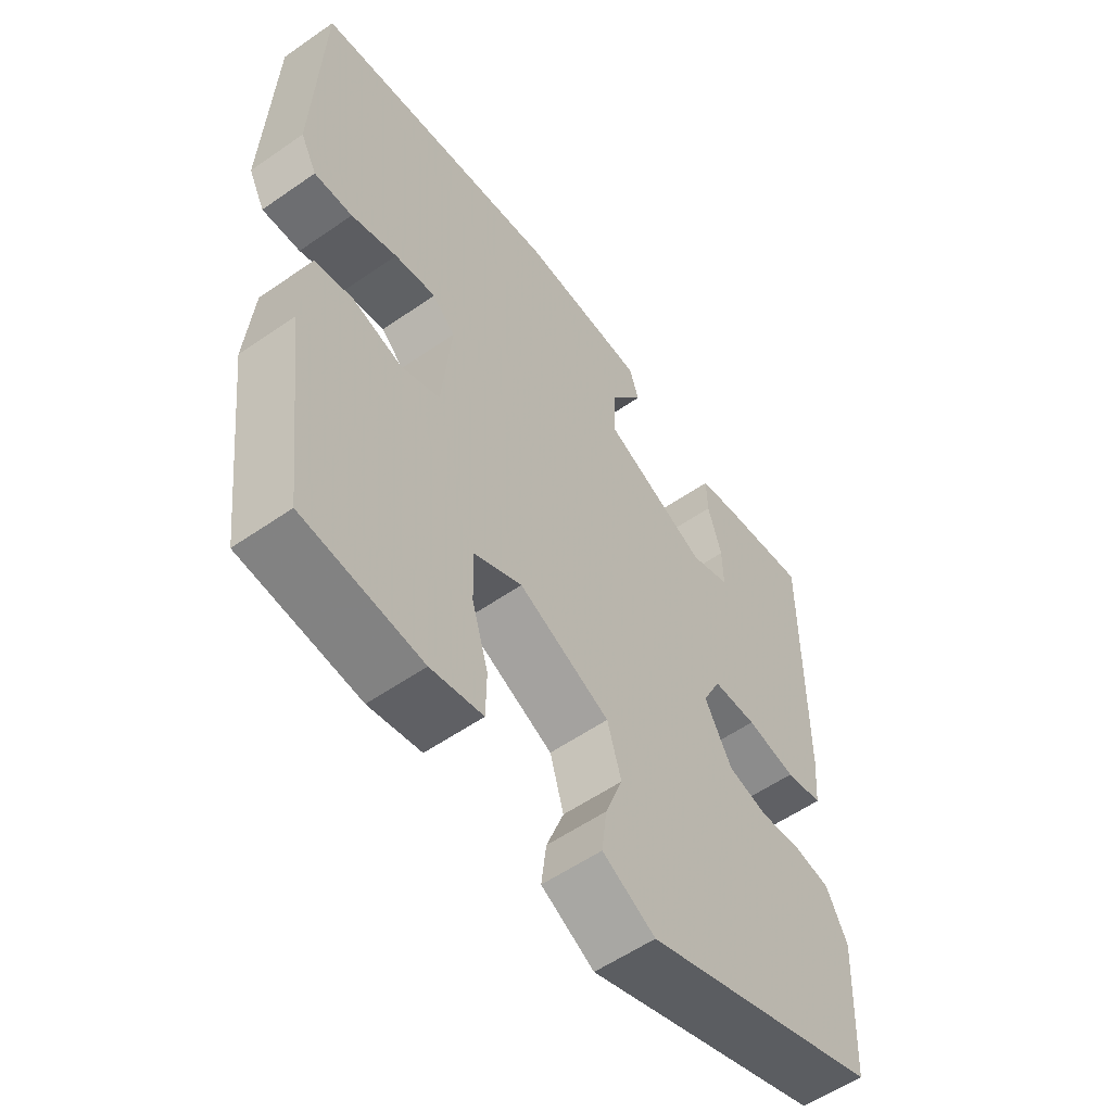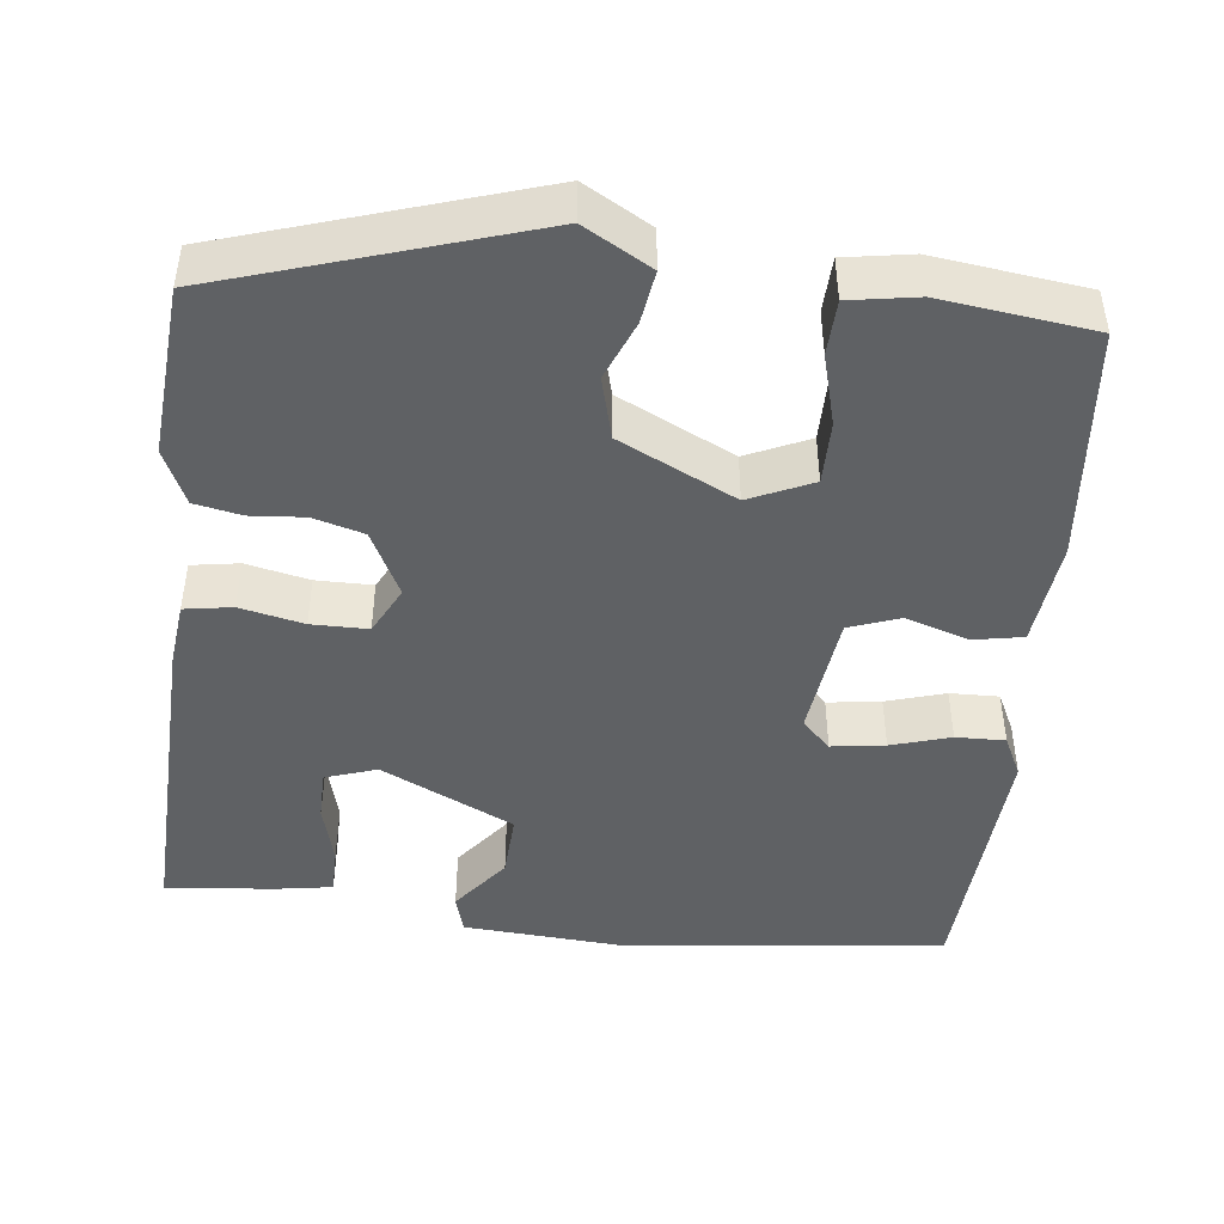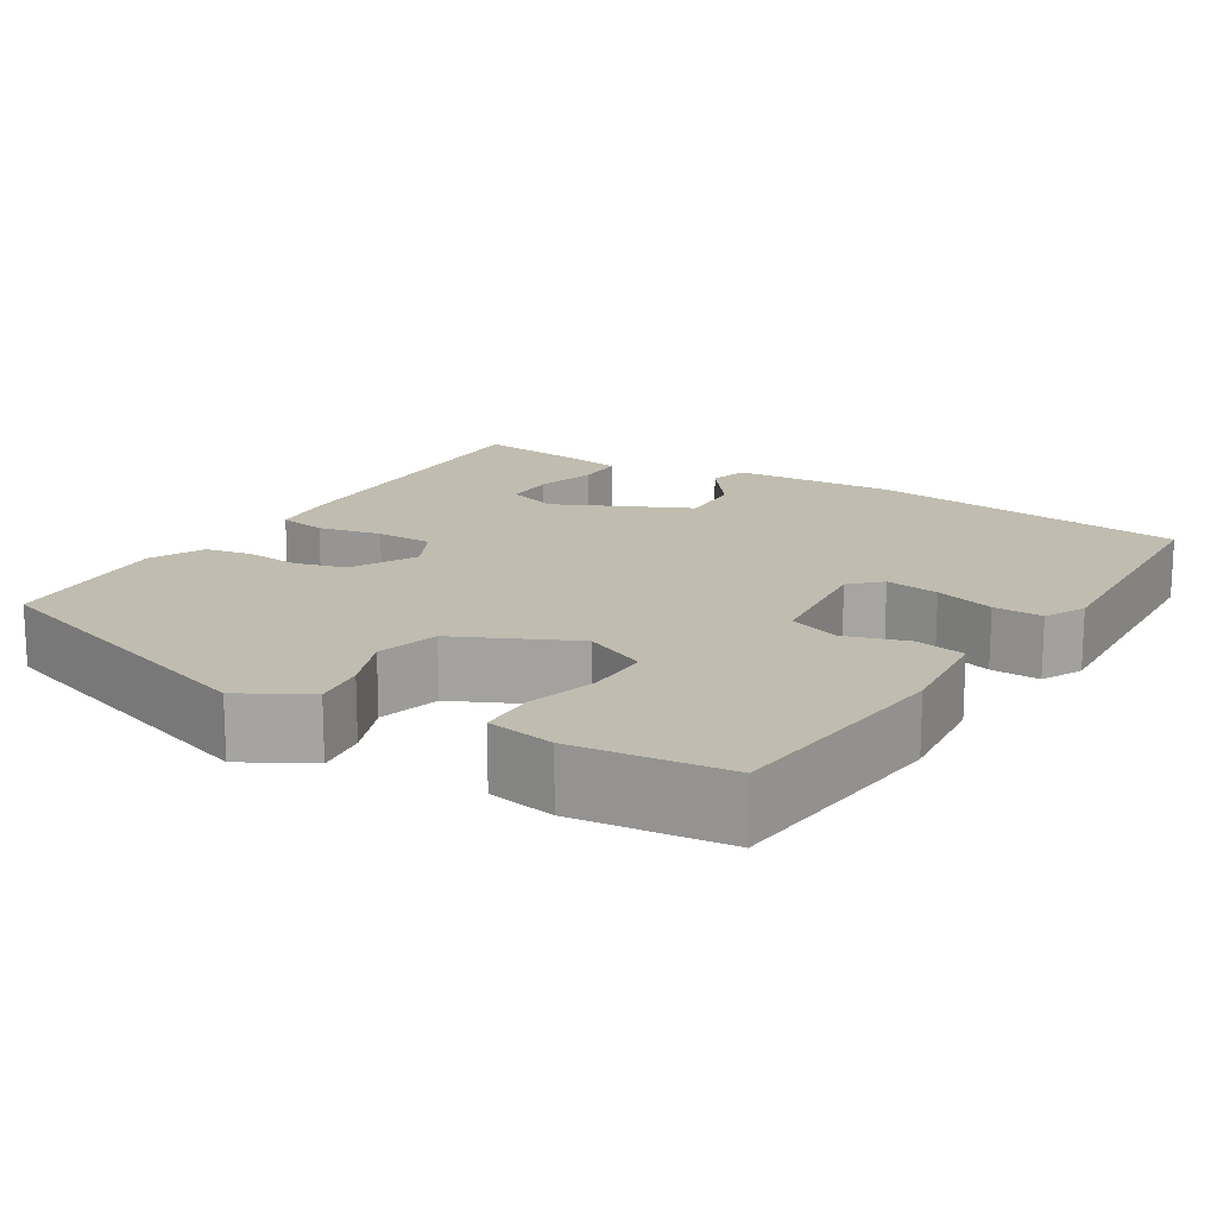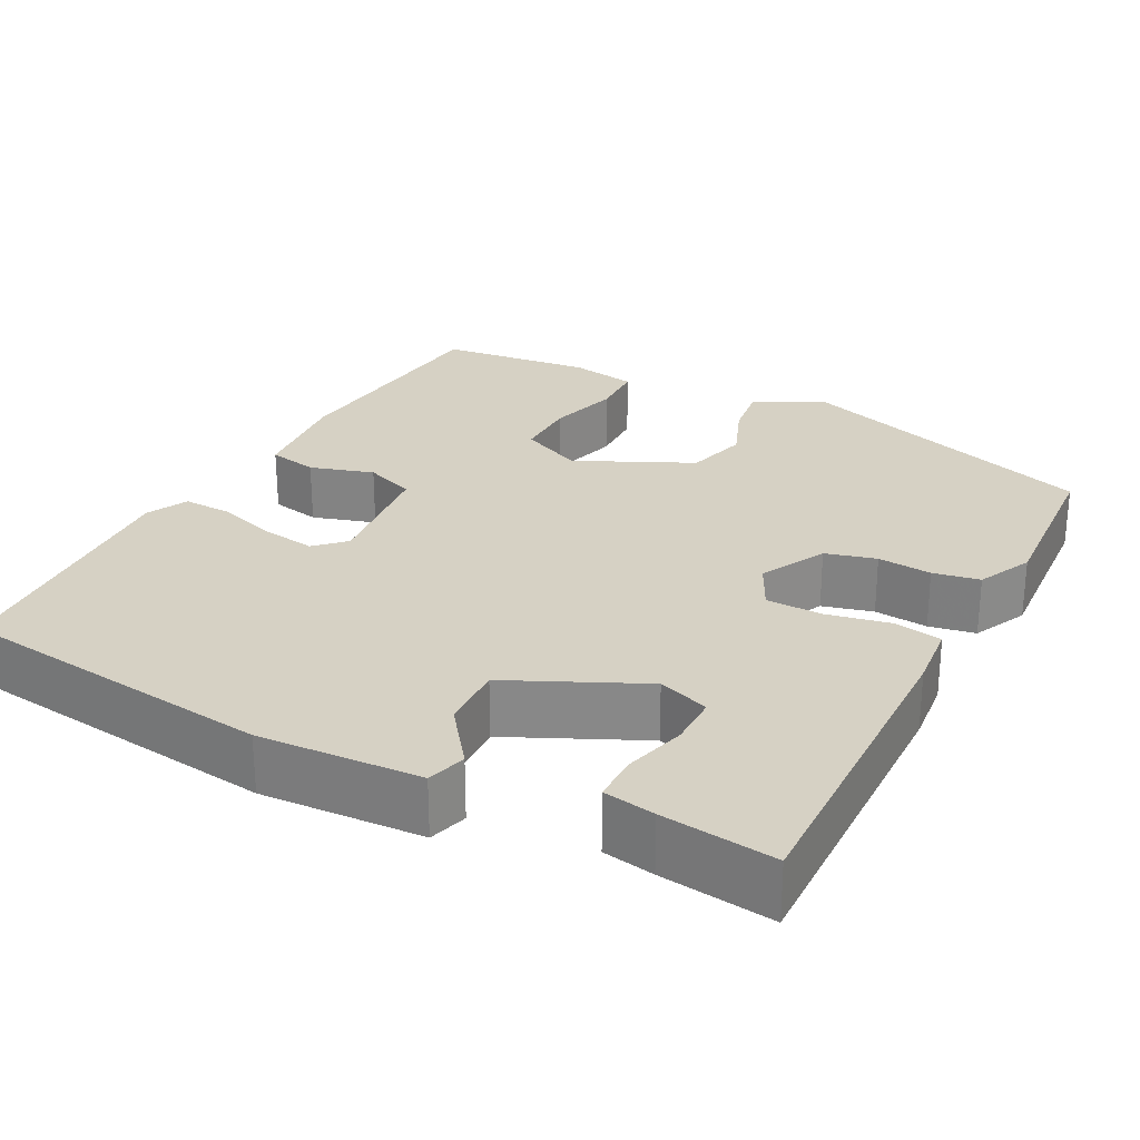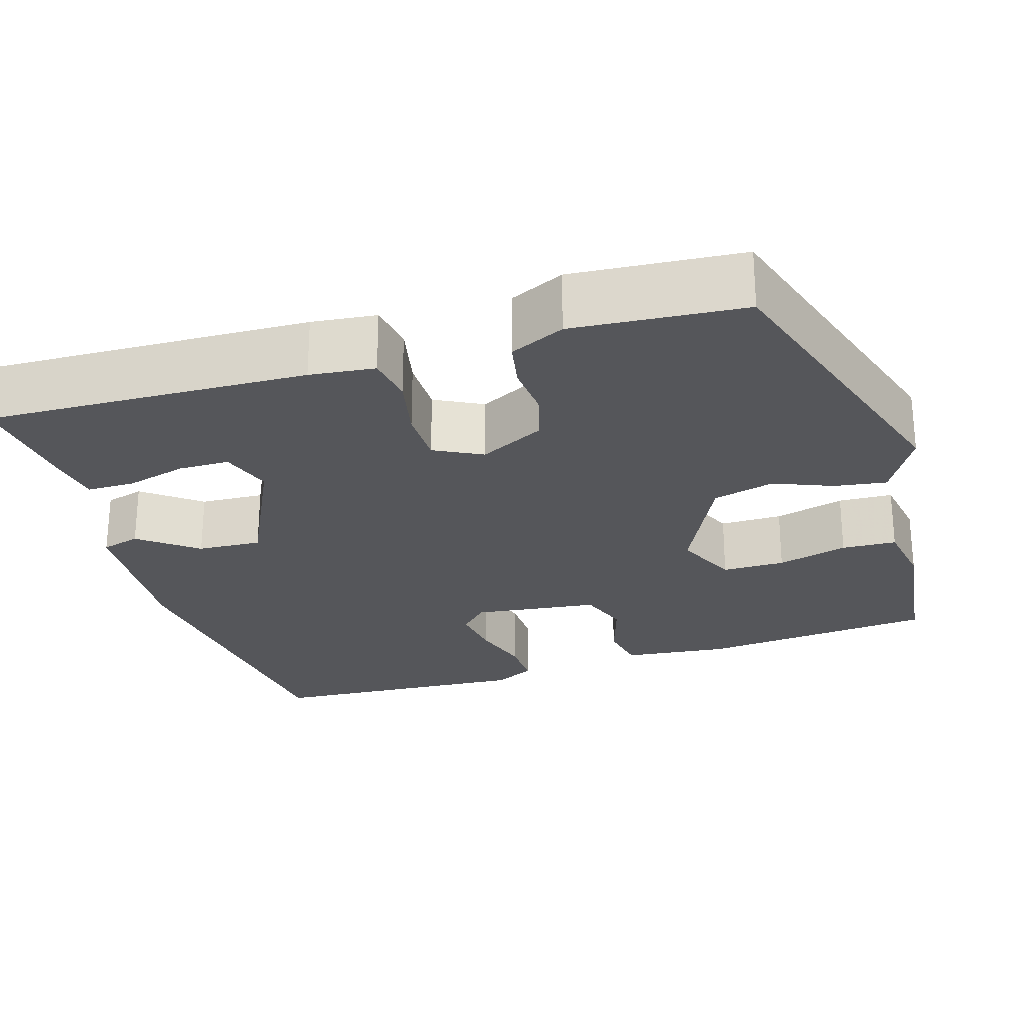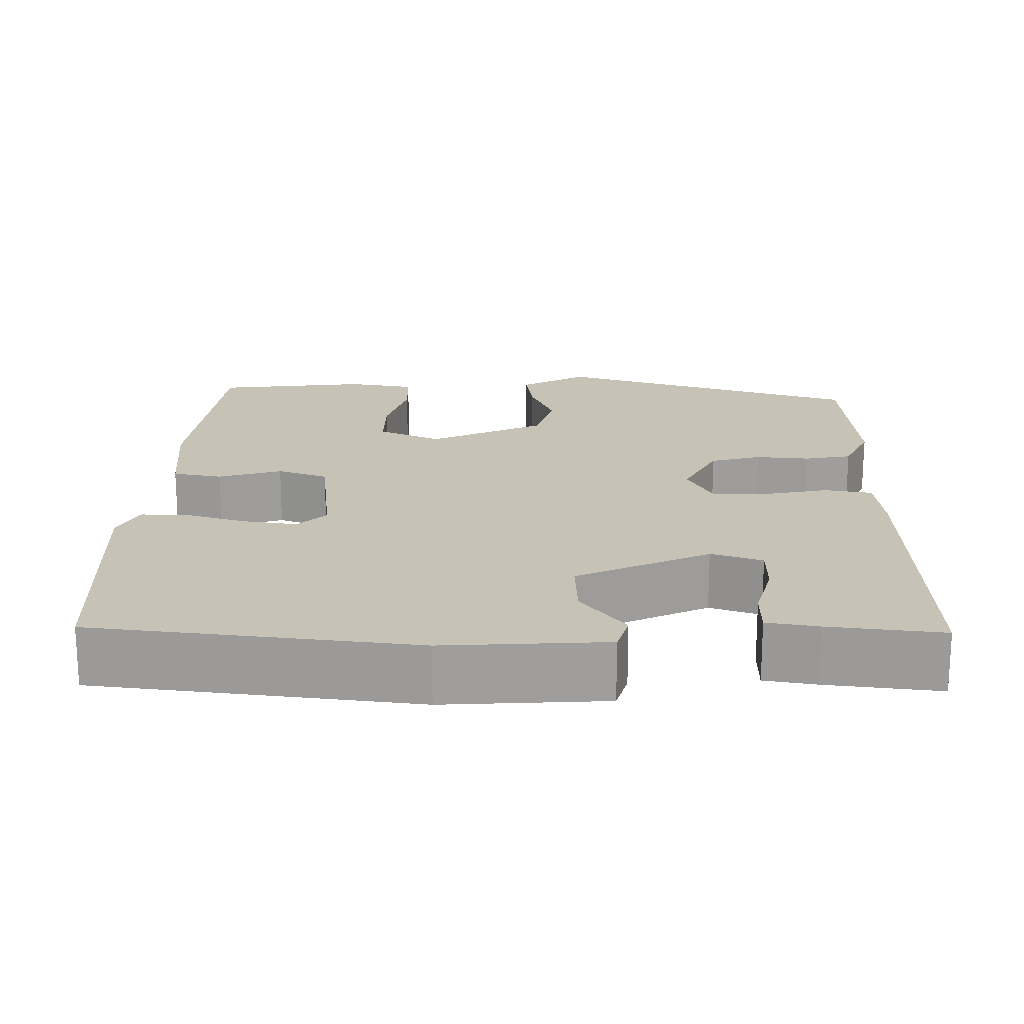
<metadata>
{"format":"obj","ext":"obj","renderer":"f3d","projection":"perspective","resolution":1024,"background":"white","views":[{"elev":-56.5,"azim":-54.0,"up":"+Z"},{"elev":-45.8,"azim":172.1,"up":"+Y"},{"elev":16.3,"azim":-149.3,"up":"+Y"},{"elev":26.9,"azim":26.9,"up":"+Y"},{"elev":-25.8,"azim":105.7,"up":"+Y"},{"elev":19.2,"azim":-0.3,"up":"+Y"}]}
</metadata>
<code>
v -0.419 0.07 -0.47
v -0.454 0.07 -0.179
v -0.443 0.07 -0.048
v -0.382 0.07 -0.035
v -0.303 0.07 -0.058
v -0.241 0.07 -0.034
v -0.226 0.07 0.122
v -0.262 0.07 0.156
v -0.328 0.07 0.145
v -0.401 0.07 0.121
v -0.462 0.07 0.118
v -0.488 0.07 0.168
v -0.476 0.07 0.495
v -0.08 0.07 0.55
v 0.121 0.07 0.541
v 0.136 0.07 0.493
v 0.083 0.07 0.421
v 0.081 0.07 0.341
v 0.247 0.07 0.266
v 0.31 0.07 0.289
v 0.309 0.07 0.352
v 0.287 0.07 0.427
v 0.286 0.07 0.486
v 0.35 0.07 0.498
v 0.49 0.07 0.517
v 0.487 0.07 0.118
v 0.48 0.07 0.037
v 0.421 0.07 0.026
v 0.342 0.07 0.041
v 0.272 0.07 0.039
v 0.243 0.07 -0.021
v 0.286 0.07 -0.101
v 0.349 0.07 -0.117
v 0.416 0.07 -0.11
v 0.474 0.07 -0.12
v 0.507 0.07 -0.187
v 0.496 0.07 -0.399
v 0.118 0.07 -0.529
v 0.034 0.07 -0.484
v 0.042 0.07 -0.419
v 0.07 0.07 -0.345
v 0.048 0.07 -0.269
v -0.097 0.07 -0.203
v -0.174 0.07 -0.24
v -0.172 0.07 -0.318
v -0.146 0.07 -0.405
v -0.147 0.07 -0.473
v -0.23 0.07 -0.489
v -0.419 0 -0.47
v -0.454 0 -0.179
v -0.443 0 -0.048
v -0.382 0 -0.035
v -0.303 0 -0.058
v -0.241 0 -0.034
v -0.226 0 0.122
v -0.262 0 0.156
v -0.328 0 0.145
v -0.401 0 0.121
v -0.462 0 0.118
v -0.488 0 0.168
v -0.476 0 0.495
v -0.08 0 0.55
v 0.121 0 0.541
v 0.136 0 0.493
v 0.083 0 0.421
v 0.081 0 0.341
v 0.247 0 0.266
v 0.31 0 0.289
v 0.309 0 0.352
v 0.287 0 0.427
v 0.286 0 0.486
v 0.35 0 0.498
v 0.49 0 0.517
v 0.487 0 0.118
v 0.48 0 0.037
v 0.421 0 0.026
v 0.342 0 0.041
v 0.272 0 0.039
v 0.243 0 -0.021
v 0.286 0 -0.101
v 0.349 0 -0.117
v 0.416 0 -0.11
v 0.474 0 -0.12
v 0.507 0 -0.187
v 0.496 0 -0.399
v 0.118 0 -0.529
v 0.034 0 -0.484
v 0.042 0 -0.419
v 0.07 0 -0.345
v 0.048 0 -0.269
v -0.097 0 -0.203
v -0.174 0 -0.24
v -0.172 0 -0.318
v -0.146 0 -0.405
v -0.147 0 -0.473
v -0.23 0 -0.489
f 45 46 47 48
f 44 45 48 1
f 38 39 40 41
f 36 37 38 41
f 36 41 42
f 33 34 35 36
f 32 33 36 42
f 31 32 42 43
f 26 27 28 29
f 26 29 30
f 25 26 30
f 21 22 23 24
f 20 21 24 25
f 14 15 16 17
f 14 17 18
f 13 14 18
f 12 13 18 19
f 9 10 11 12
f 8 9 12 19
f 2 3 4 5
f 44 1 2 5
f 44 5 6
f 43 44 6 7
f 31 43 7
f 20 25 30 31
f 19 20 31
f 7 8 19 31
f 96 95 94 93
f 49 96 93 92
f 89 88 87 86
f 89 86 85 84
f 90 89 84
f 84 83 82 81
f 90 84 81 80
f 91 90 80 79
f 77 76 75 74
f 78 77 74
f 78 74 73
f 72 71 70 69
f 73 72 69 68
f 65 64 63 62
f 66 65 62
f 66 62 61
f 67 66 61 60
f 60 59 58 57
f 67 60 57 56
f 53 52 51 50
f 53 50 49 92
f 54 53 92
f 55 54 92 91
f 55 91 79
f 79 78 73 68
f 79 68 67
f 79 67 56 55
f 1 49 50 2
f 2 50 51 3
f 3 51 52 4
f 4 52 53 5
f 5 53 54 6
f 6 54 55 7
f 7 55 56 8
f 8 56 57 9
f 9 57 58 10
f 10 58 59 11
f 11 59 60 12
f 12 60 61 13
f 13 61 62 14
f 14 62 63 15
f 15 63 64 16
f 16 64 65 17
f 17 65 66 18
f 18 66 67 19
f 19 67 68 20
f 20 68 69 21
f 21 69 70 22
f 22 70 71 23
f 23 71 72 24
f 24 72 73 25
f 25 73 74 26
f 26 74 75 27
f 27 75 76 28
f 28 76 77 29
f 29 77 78 30
f 30 78 79 31
f 31 79 80 32
f 32 80 81 33
f 33 81 82 34
f 34 82 83 35
f 35 83 84 36
f 36 84 85 37
f 37 85 86 38
f 38 86 87 39
f 39 87 88 40
f 40 88 89 41
f 41 89 90 42
f 42 90 91 43
f 43 91 92 44
f 44 92 93 45
f 45 93 94 46
f 46 94 95 47
f 47 95 96 48
f 48 96 49 1

</code>
